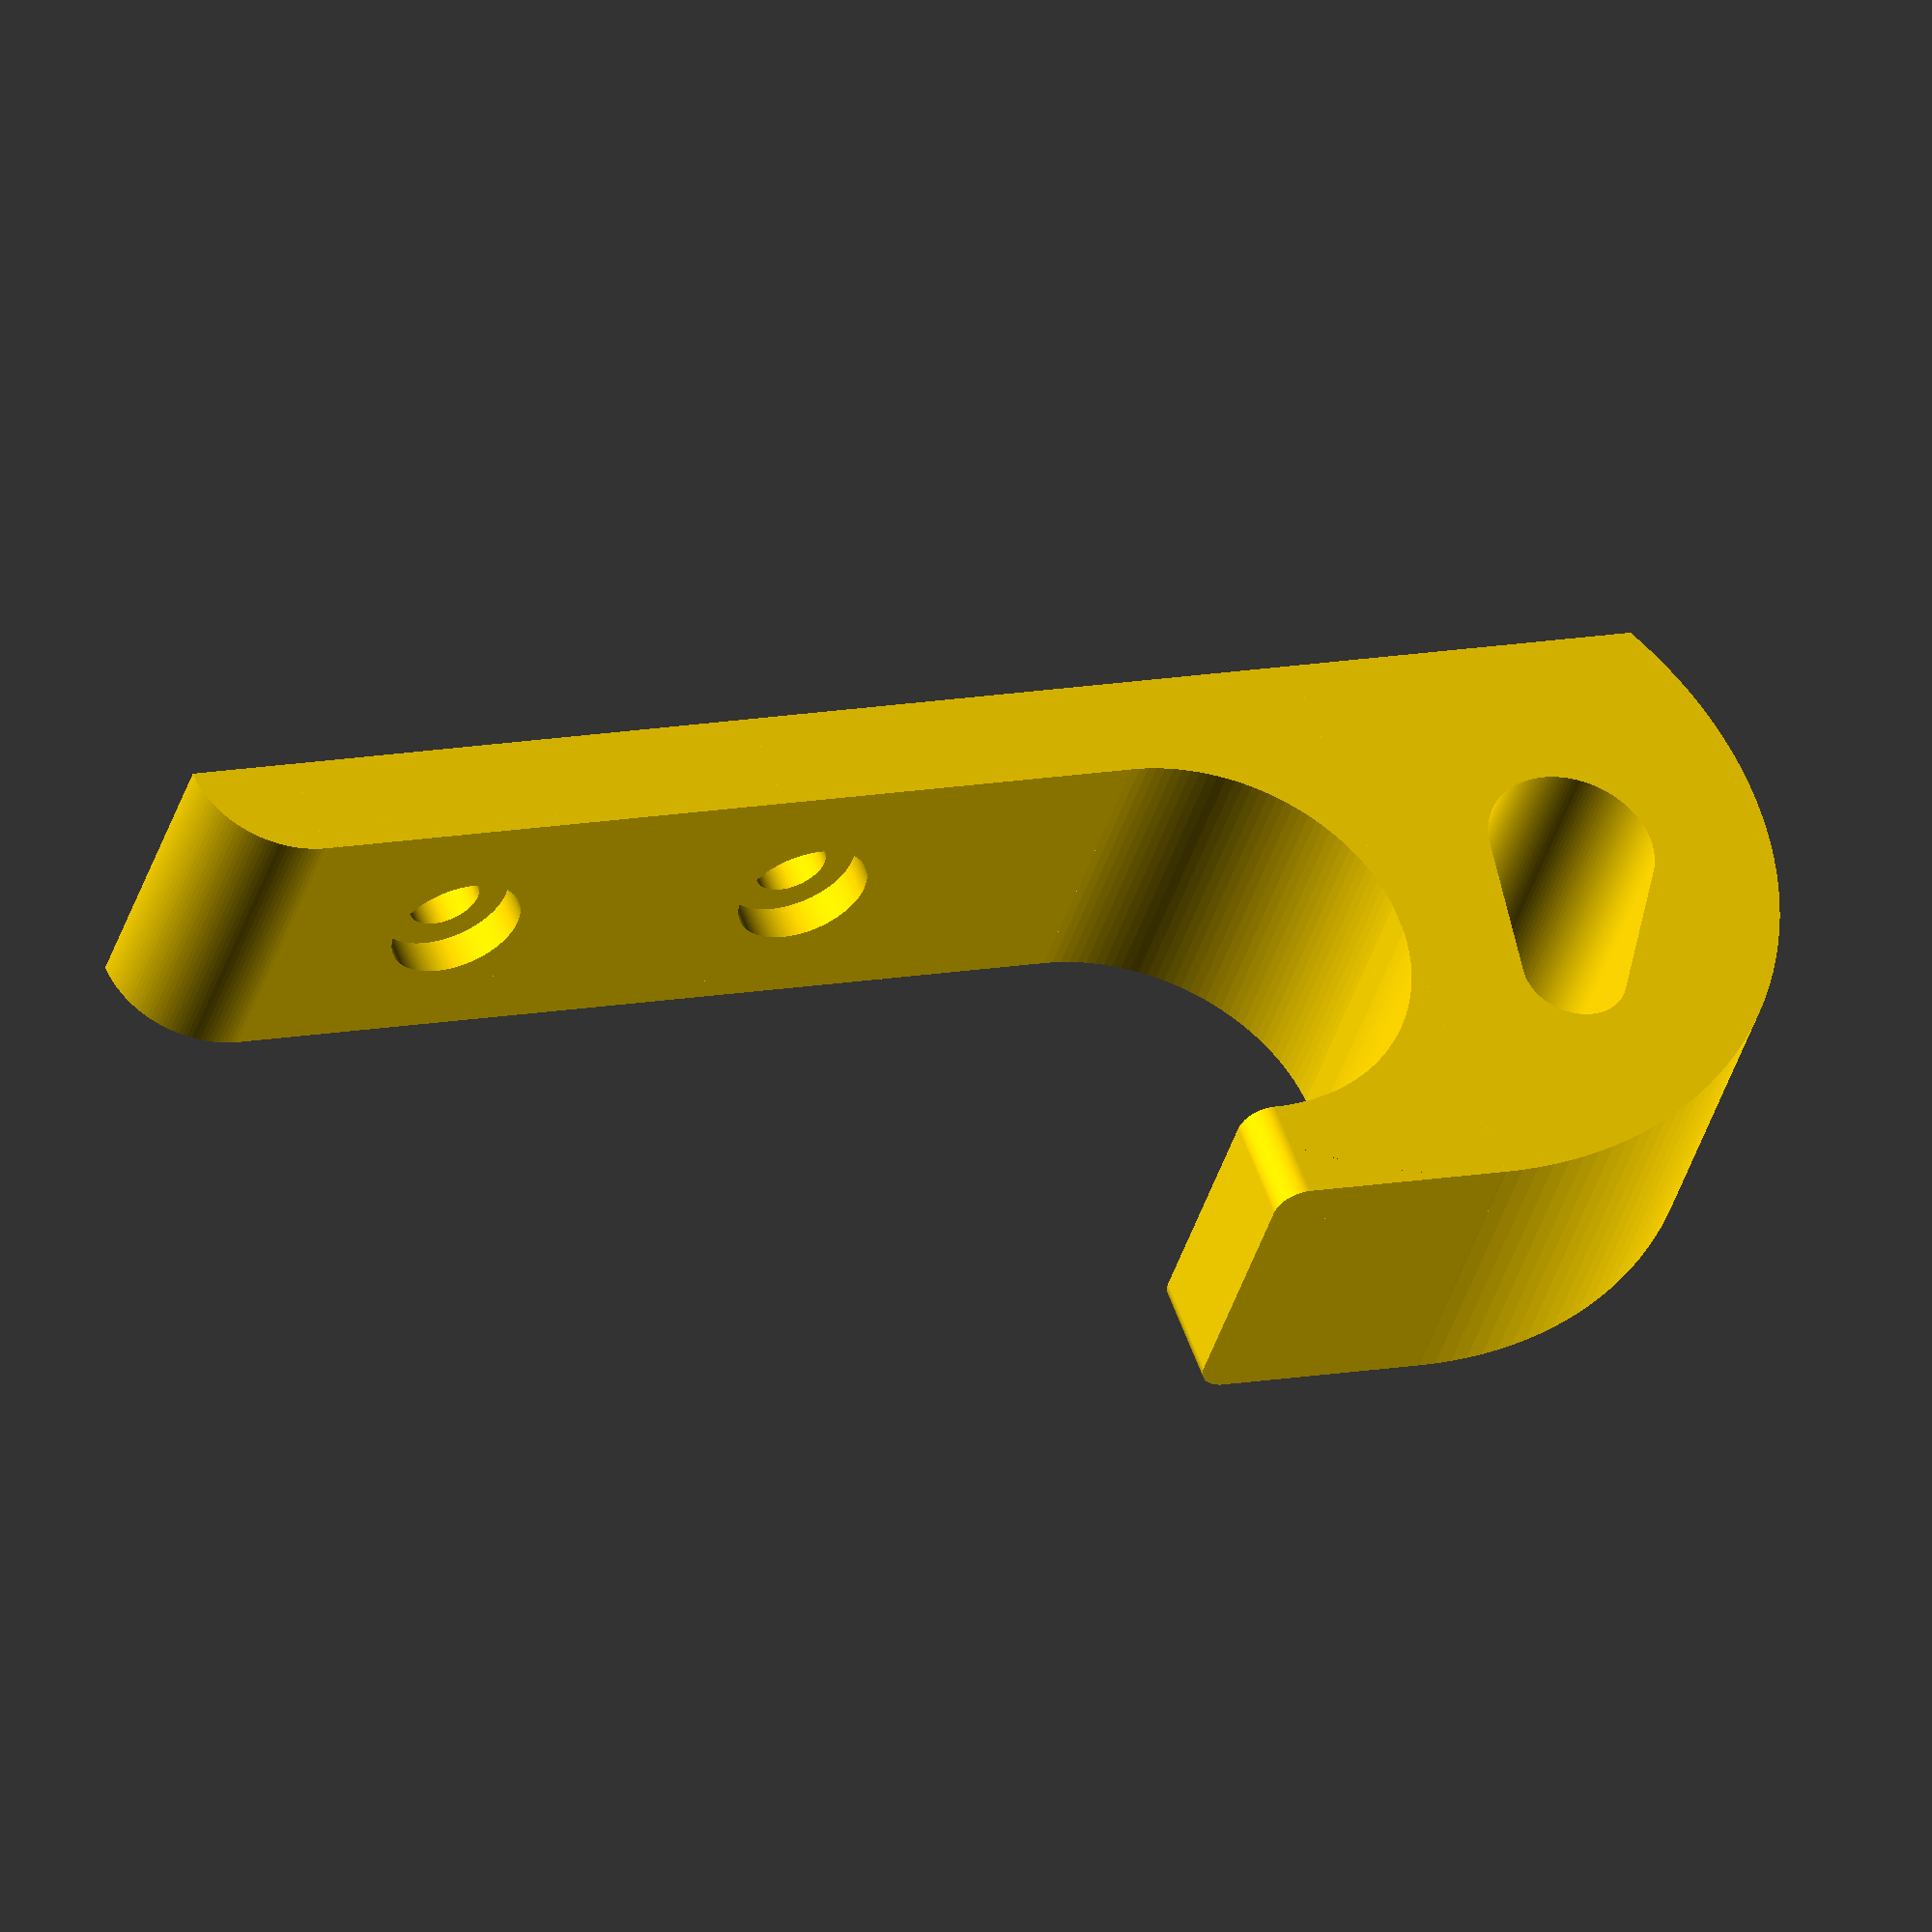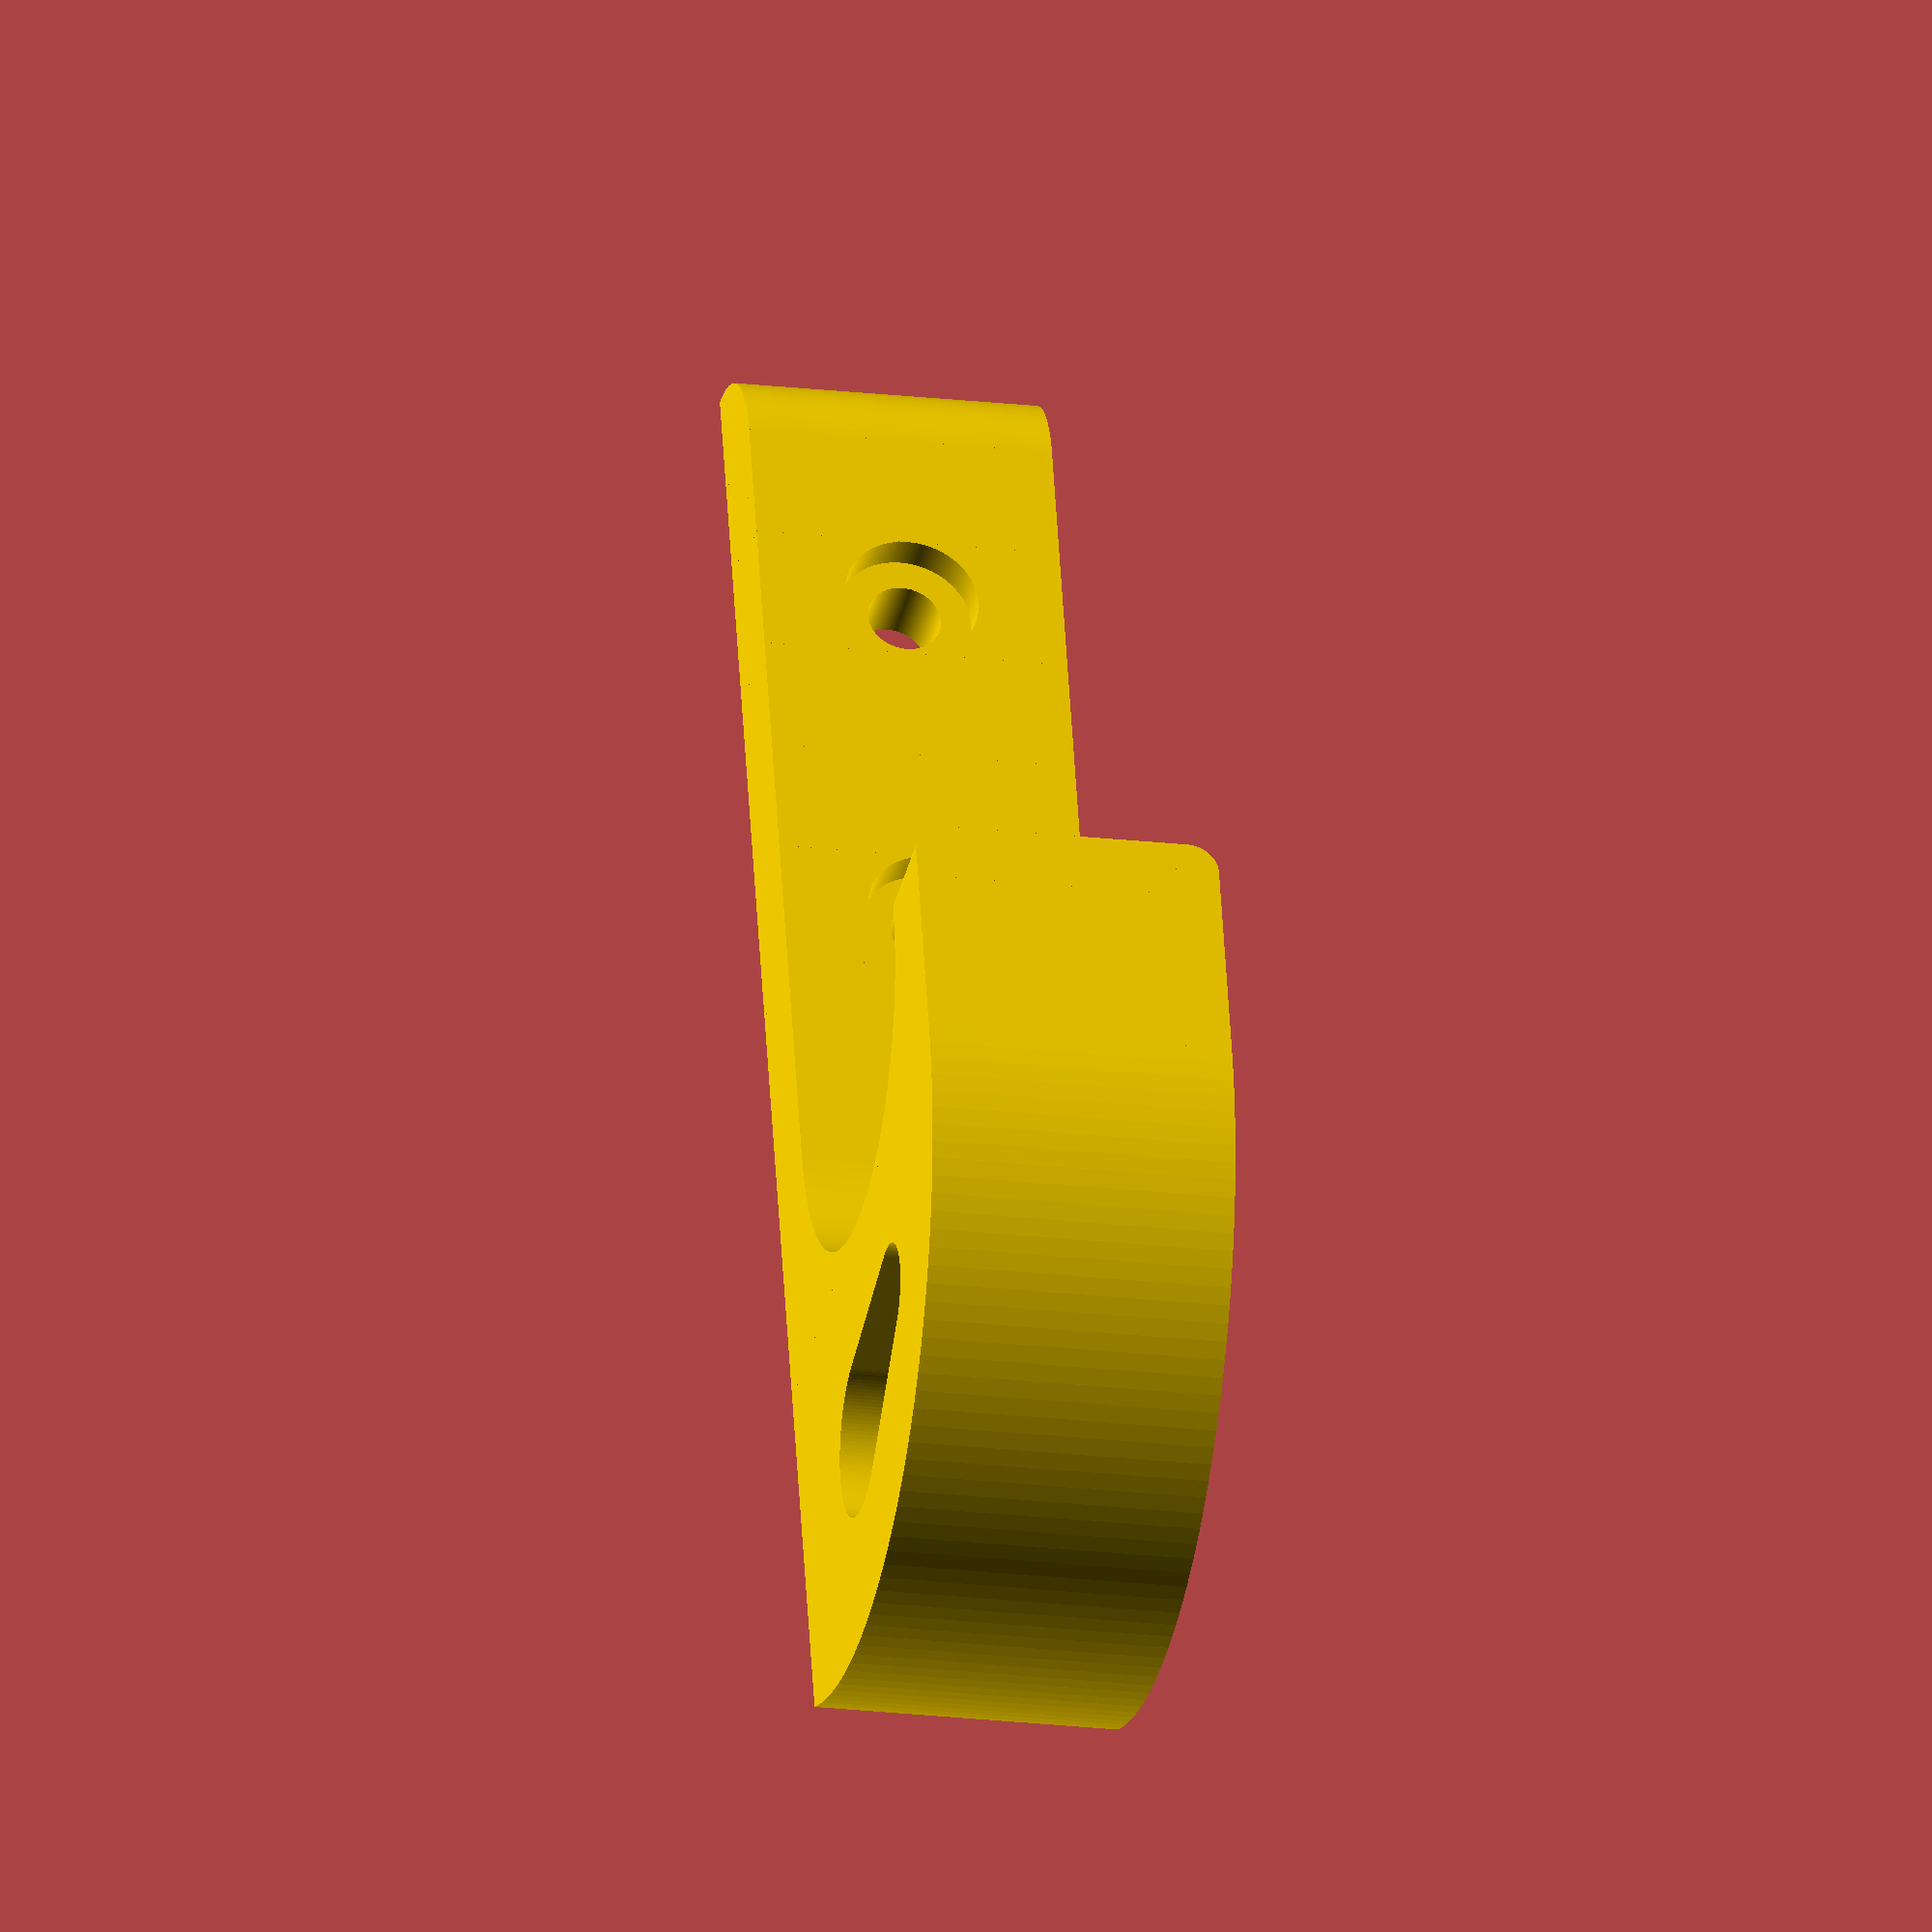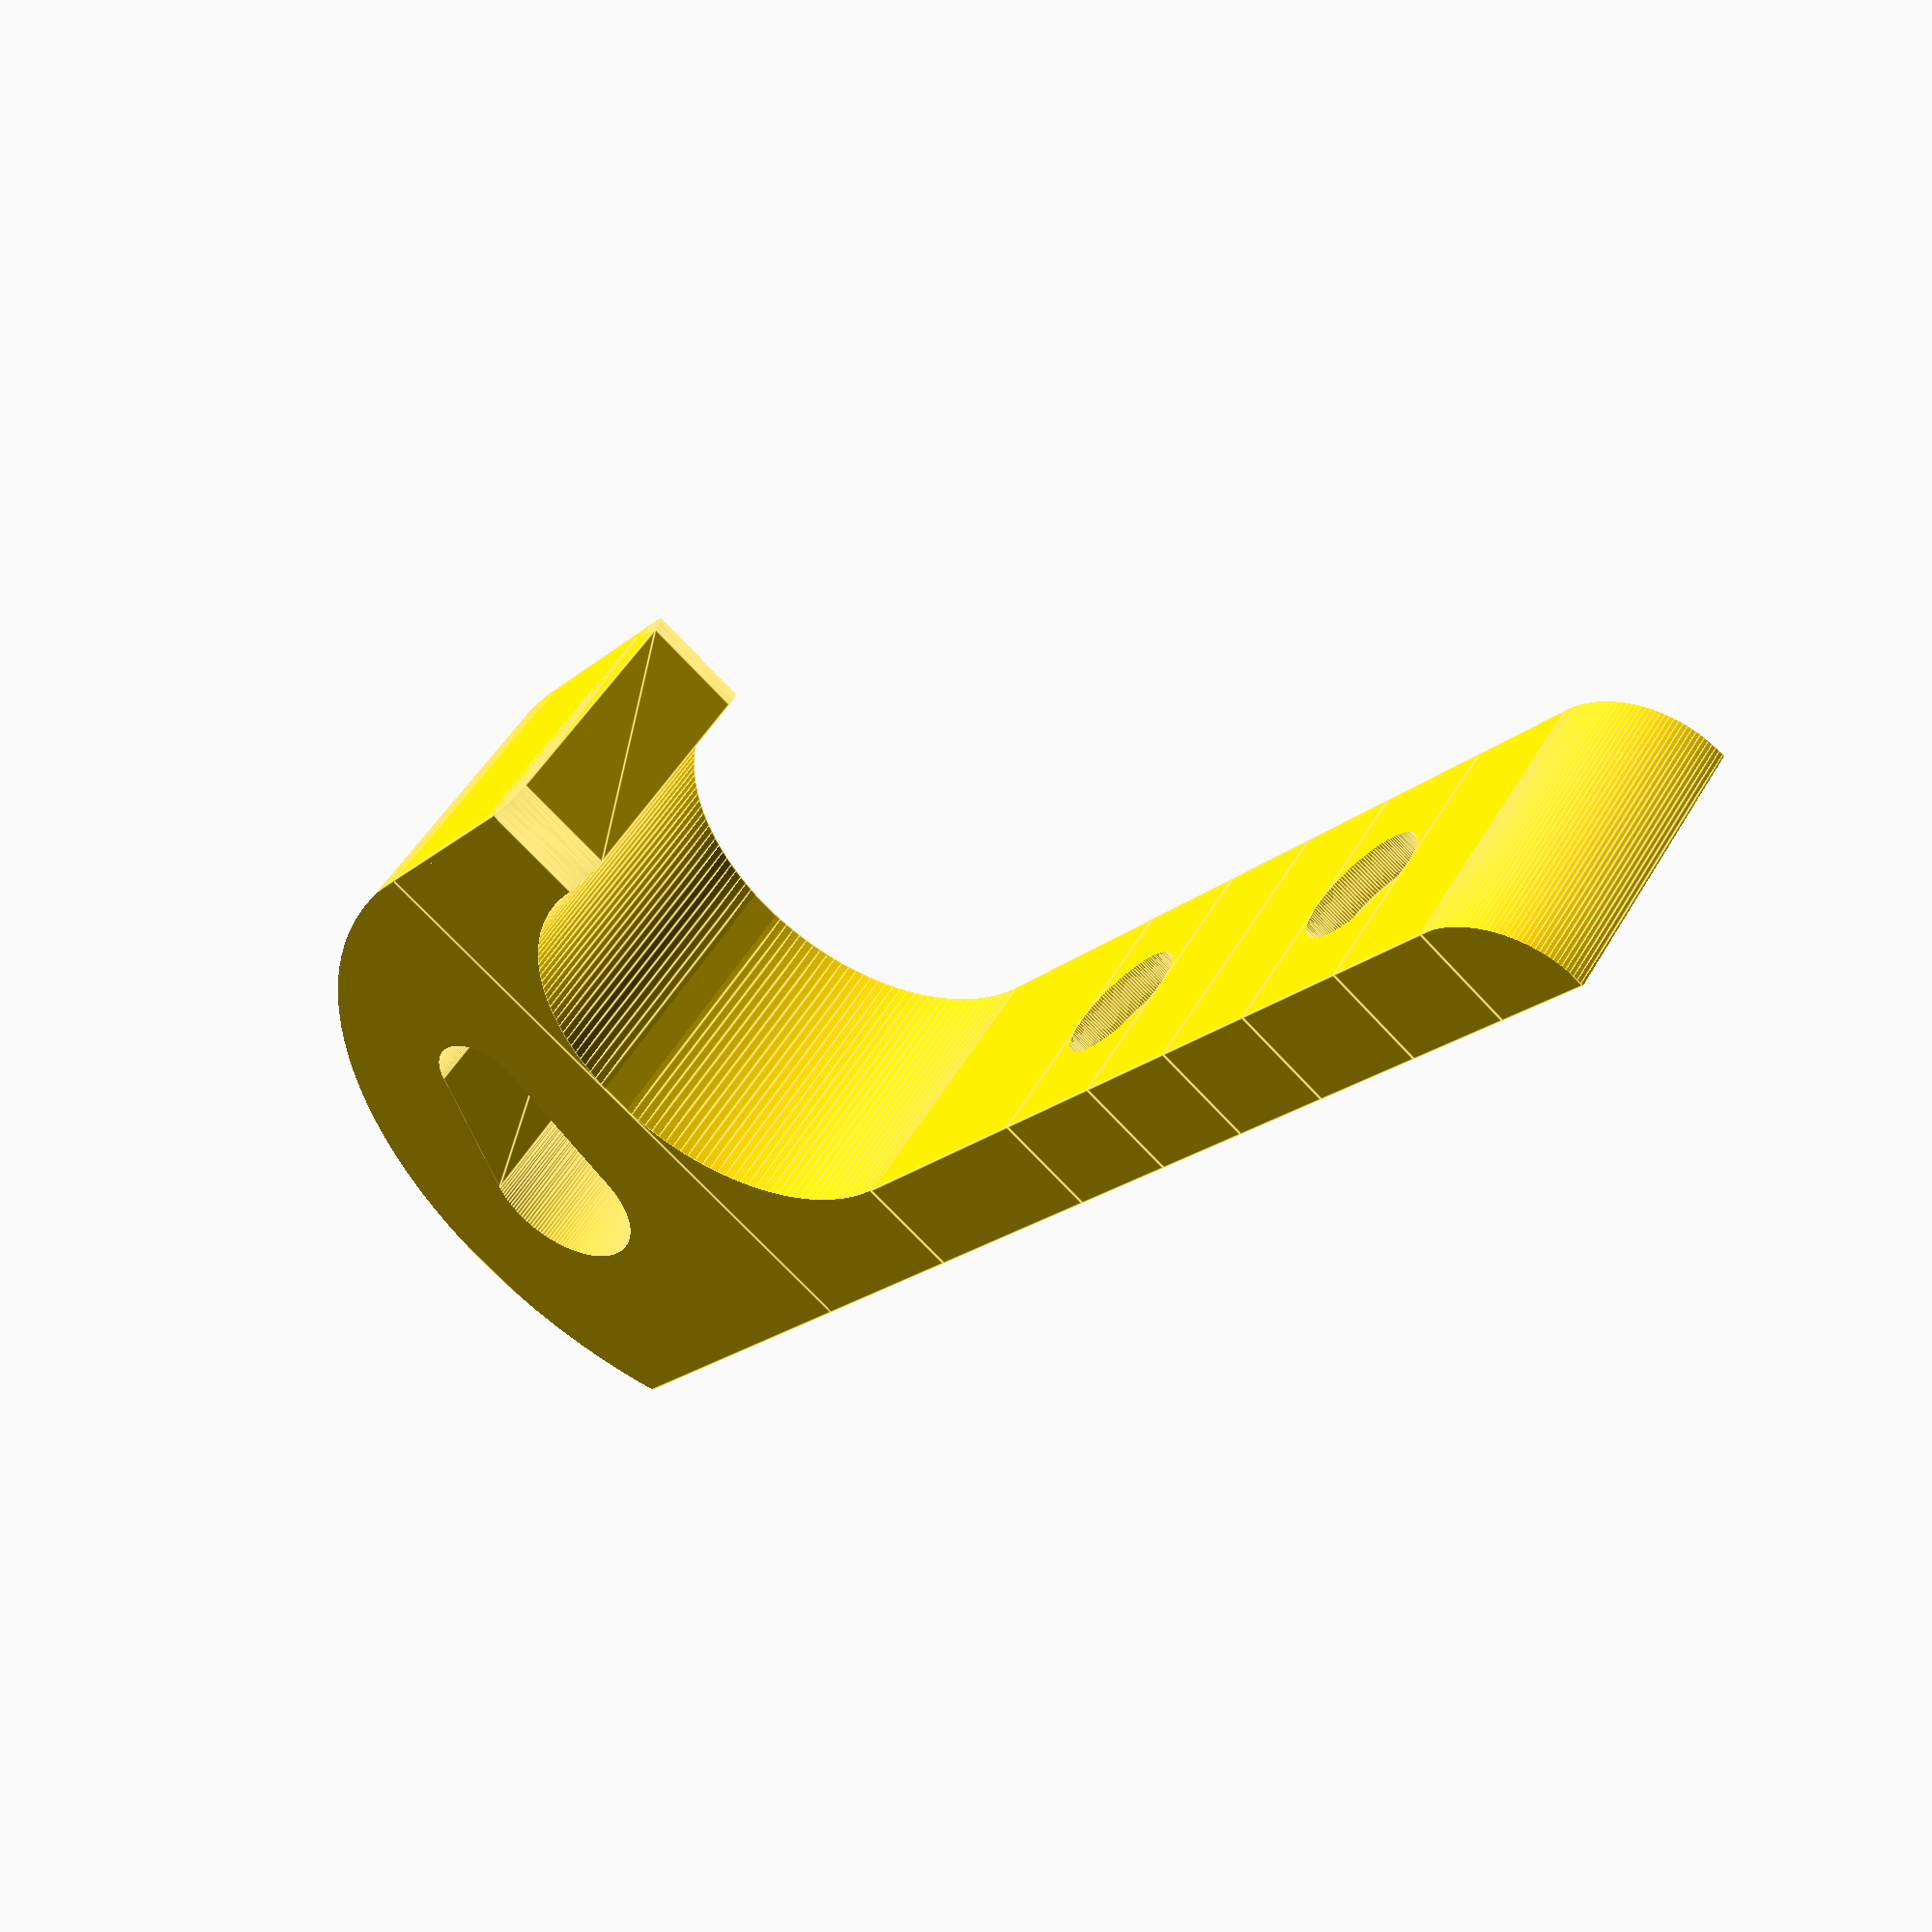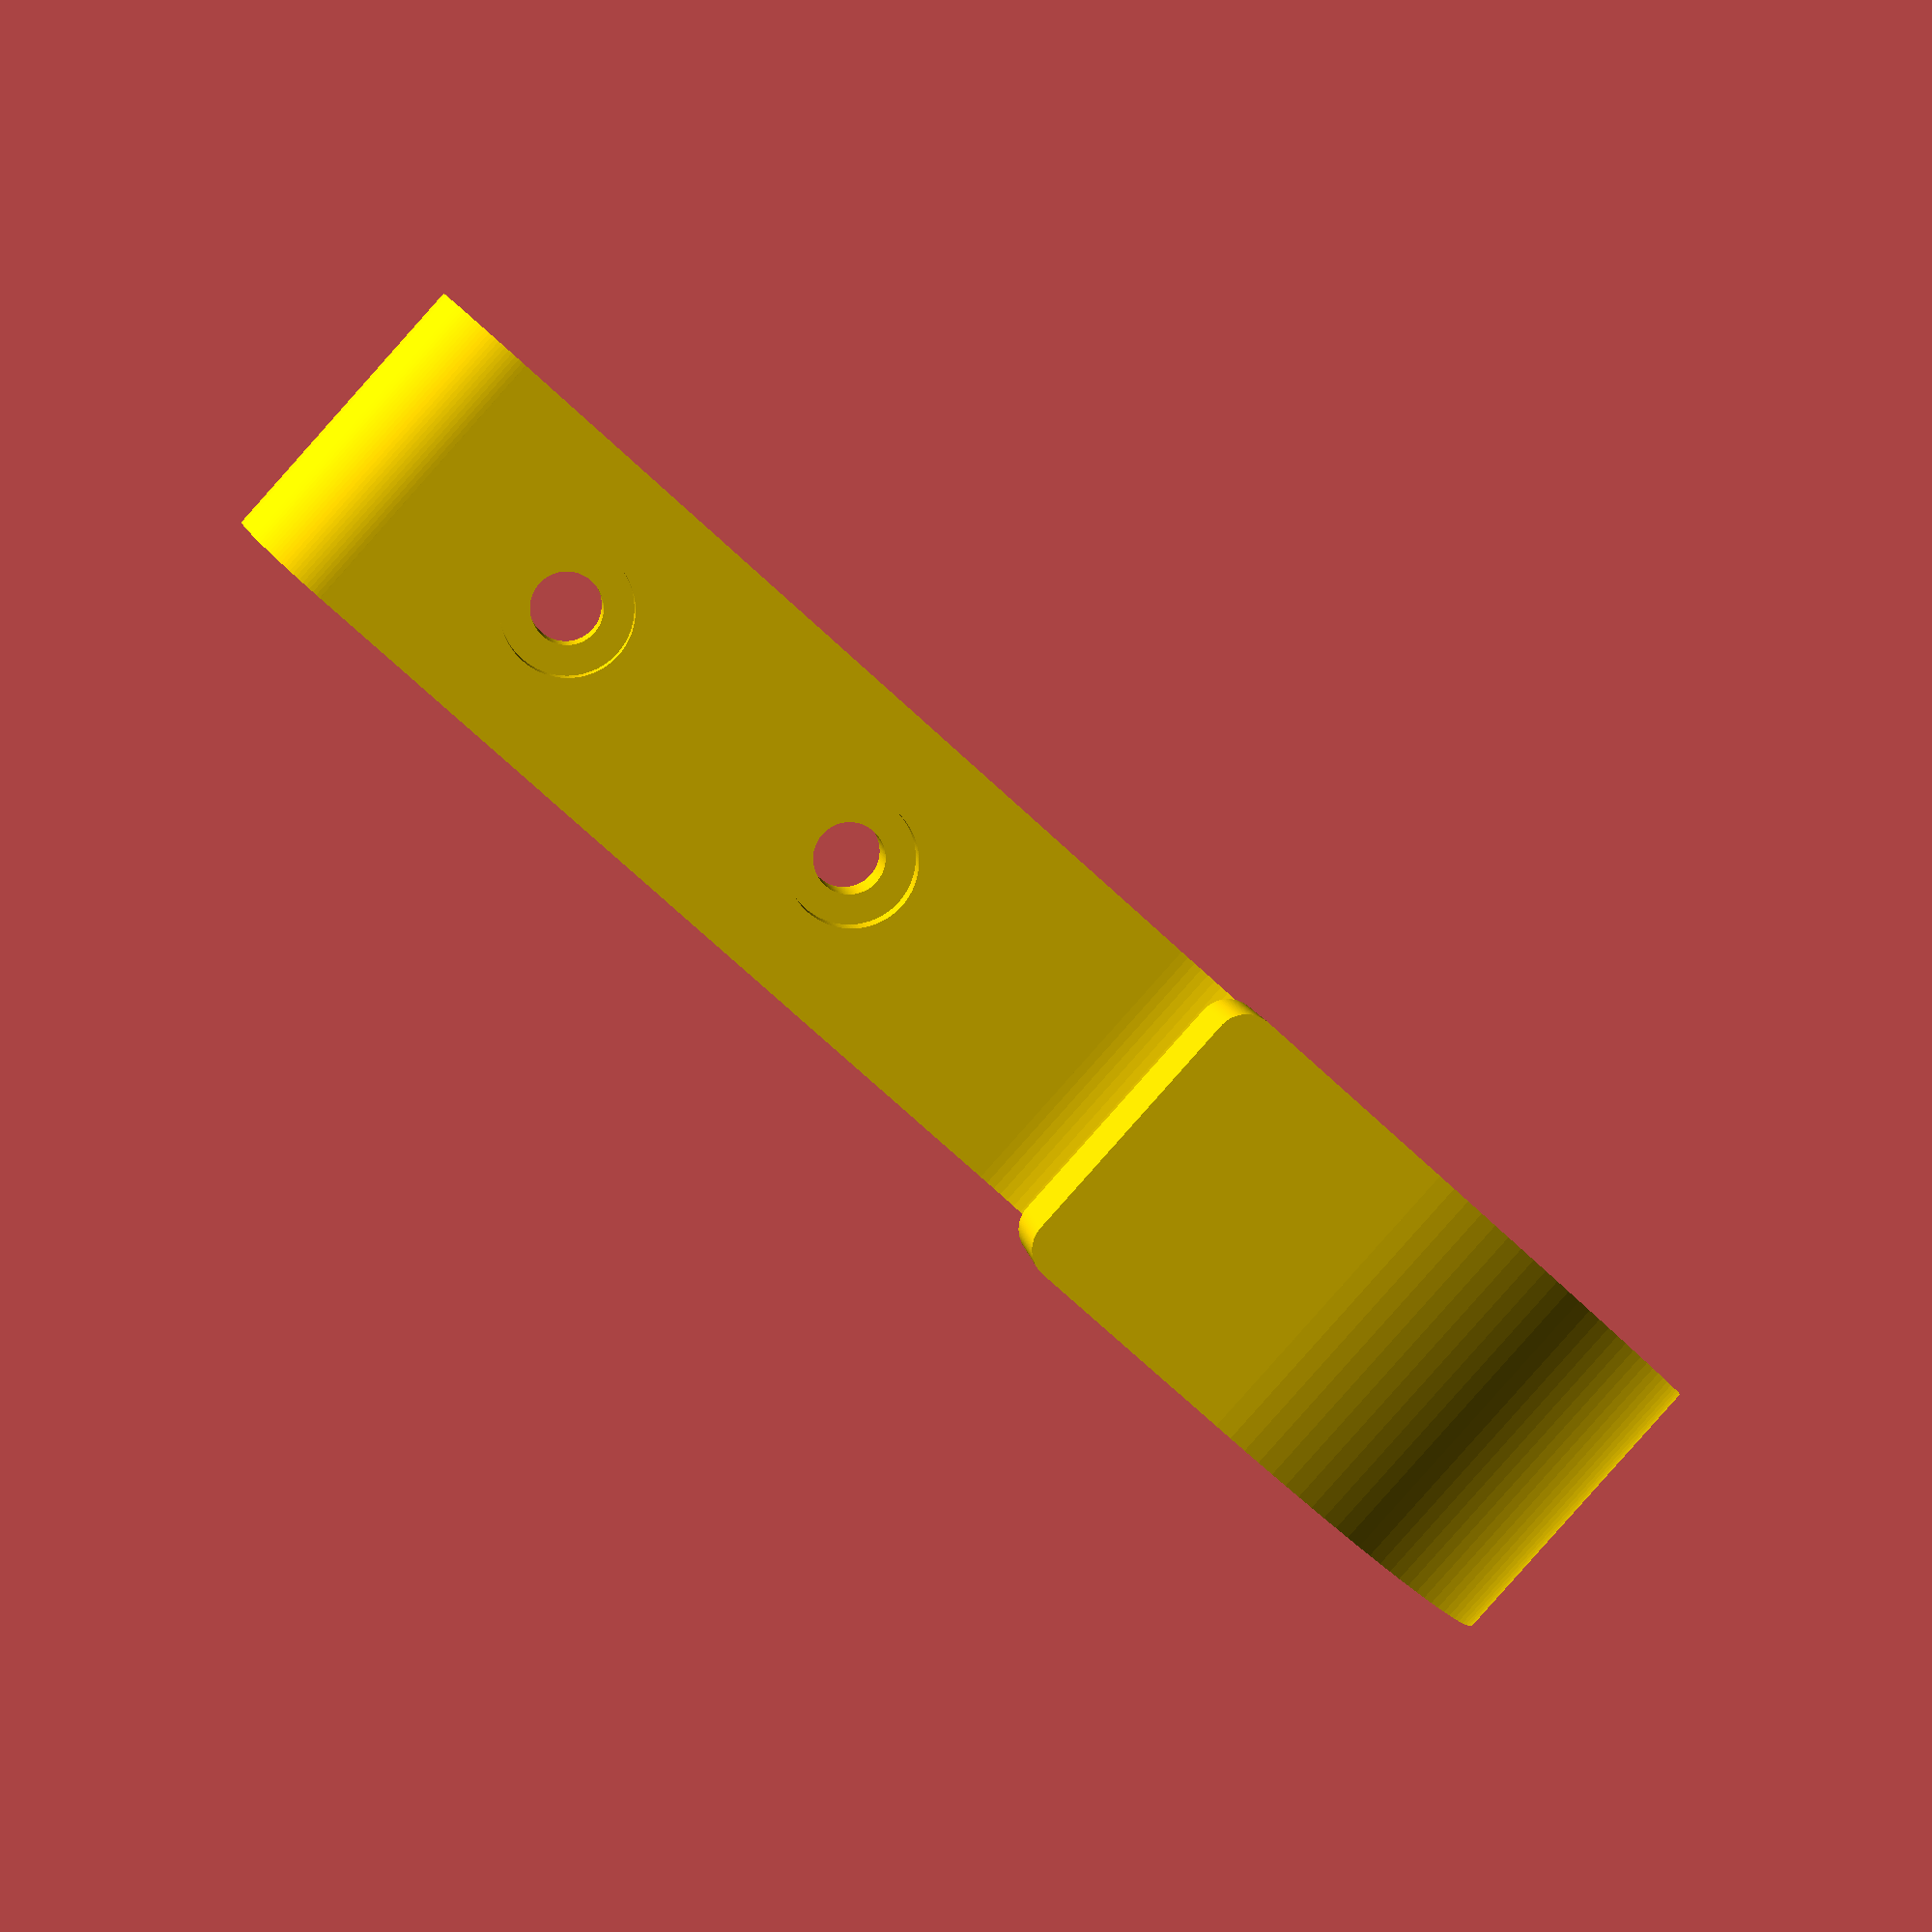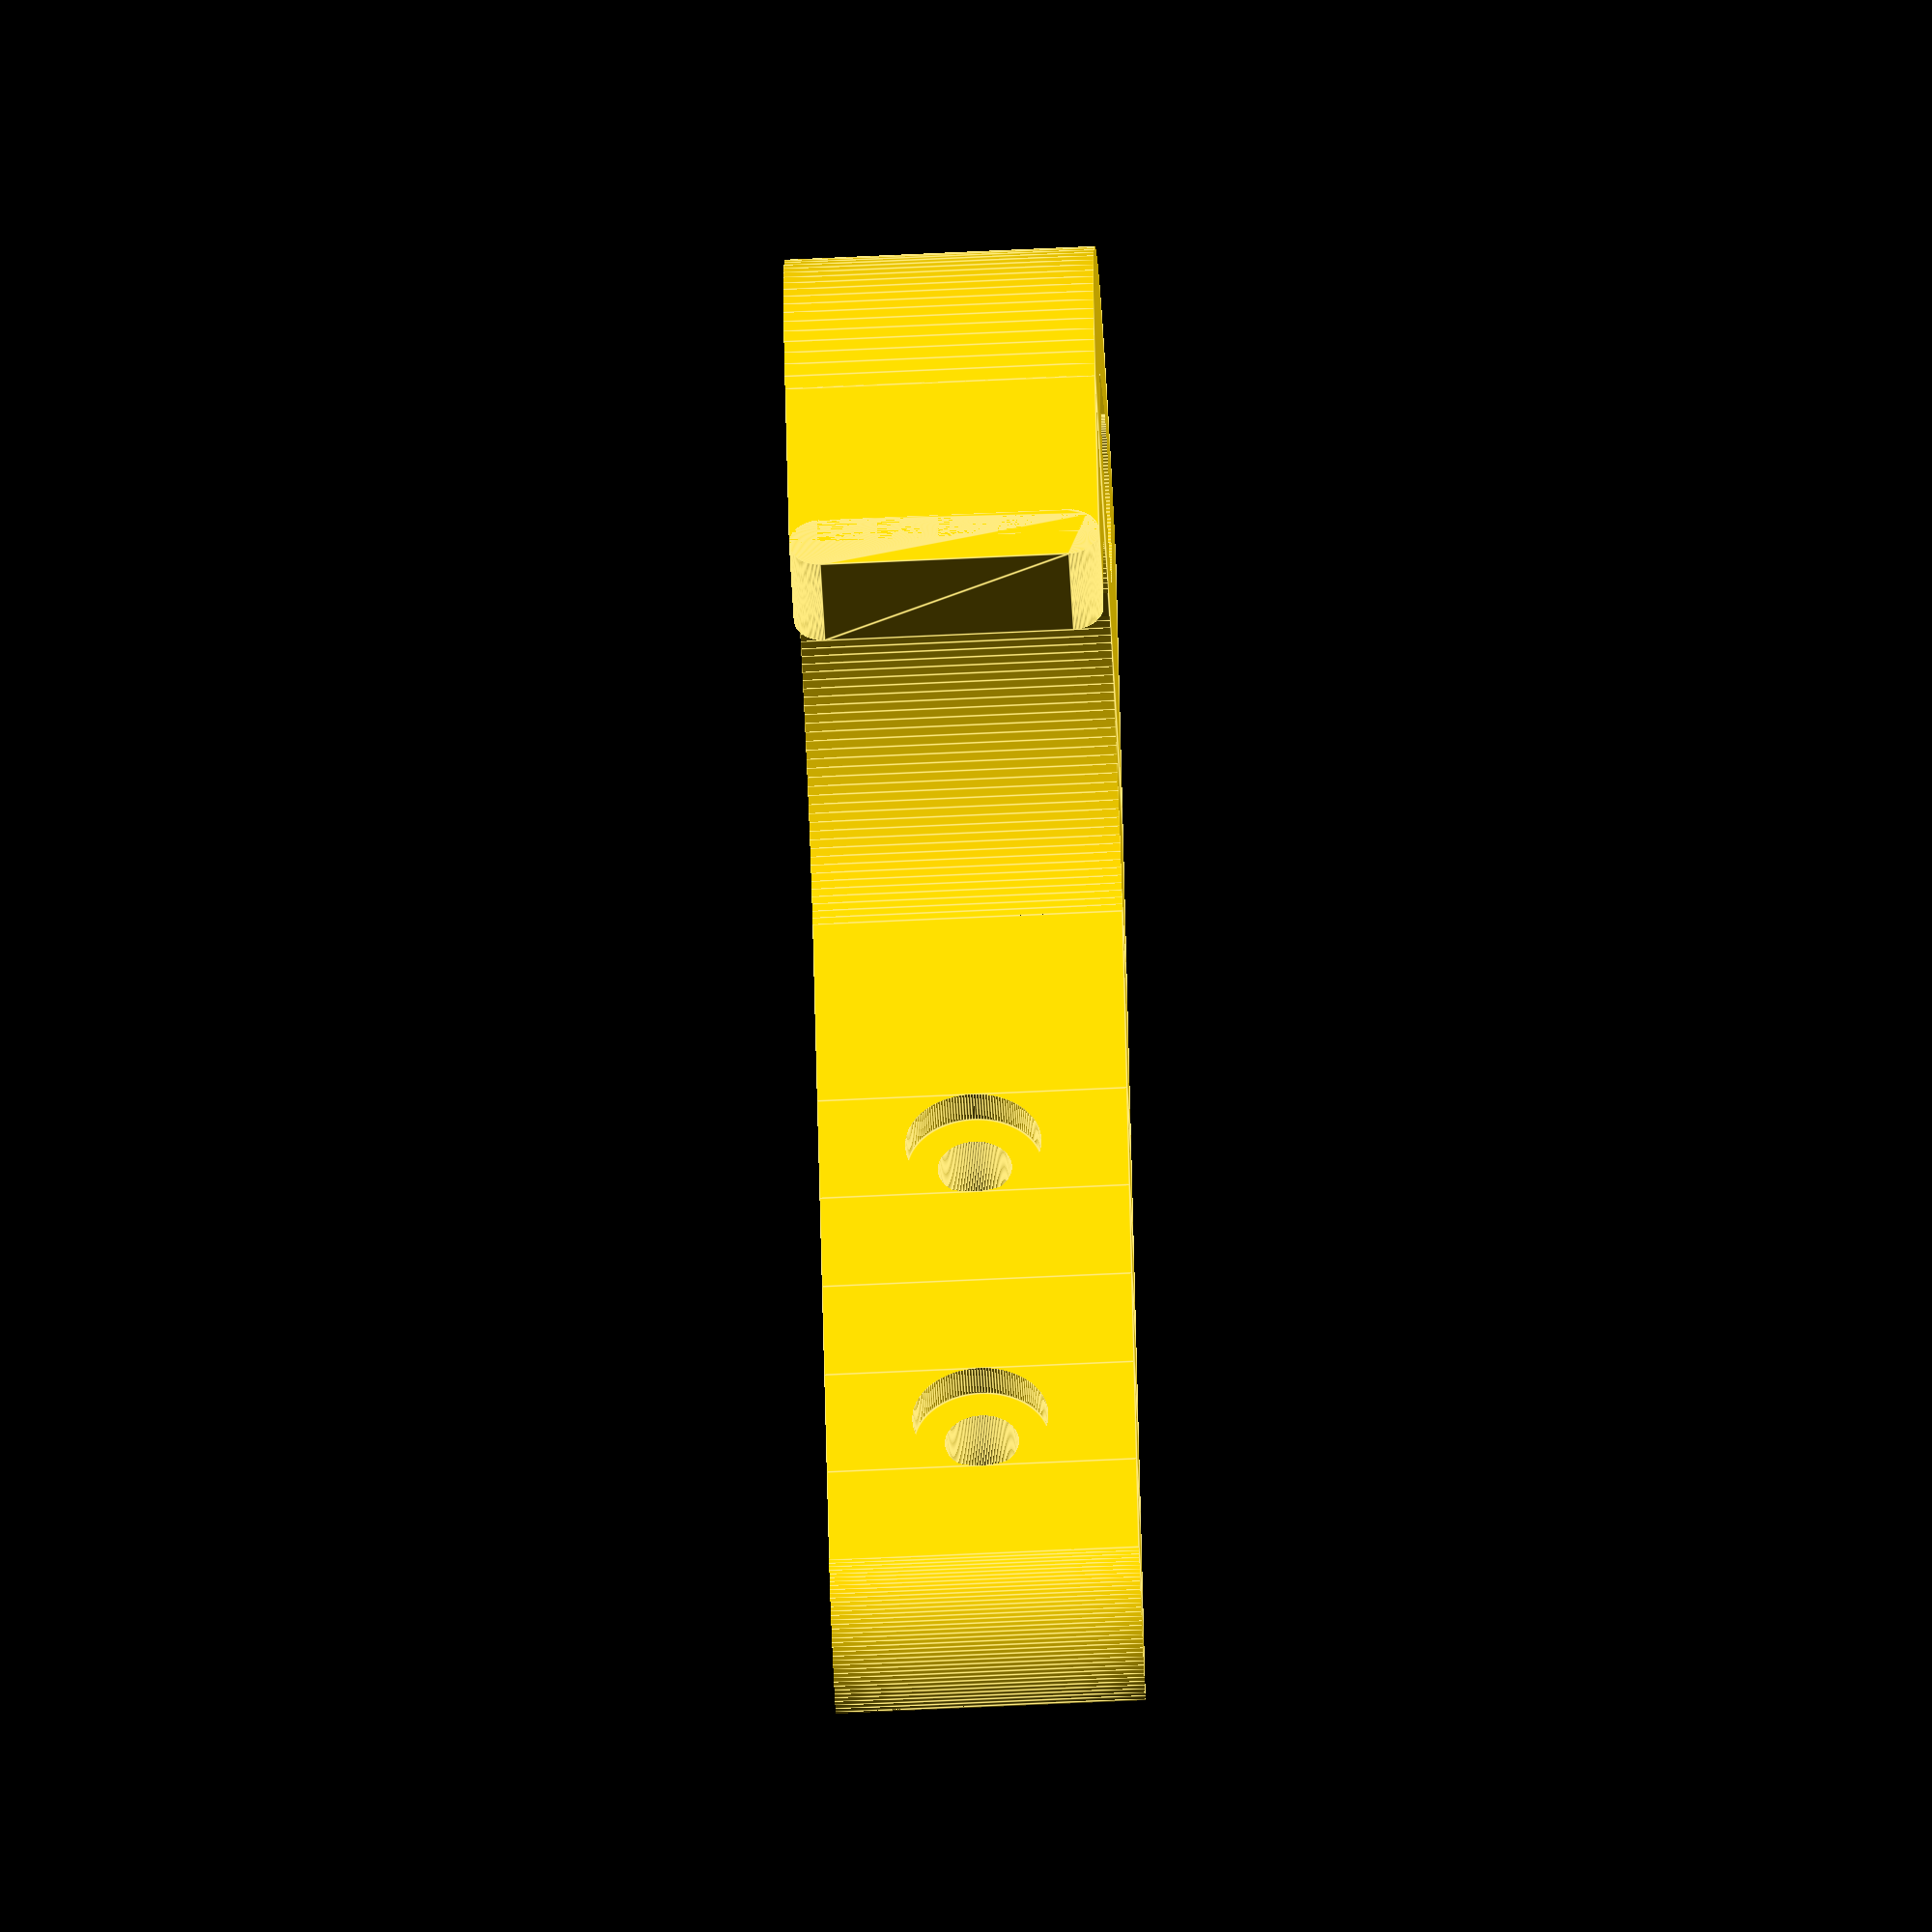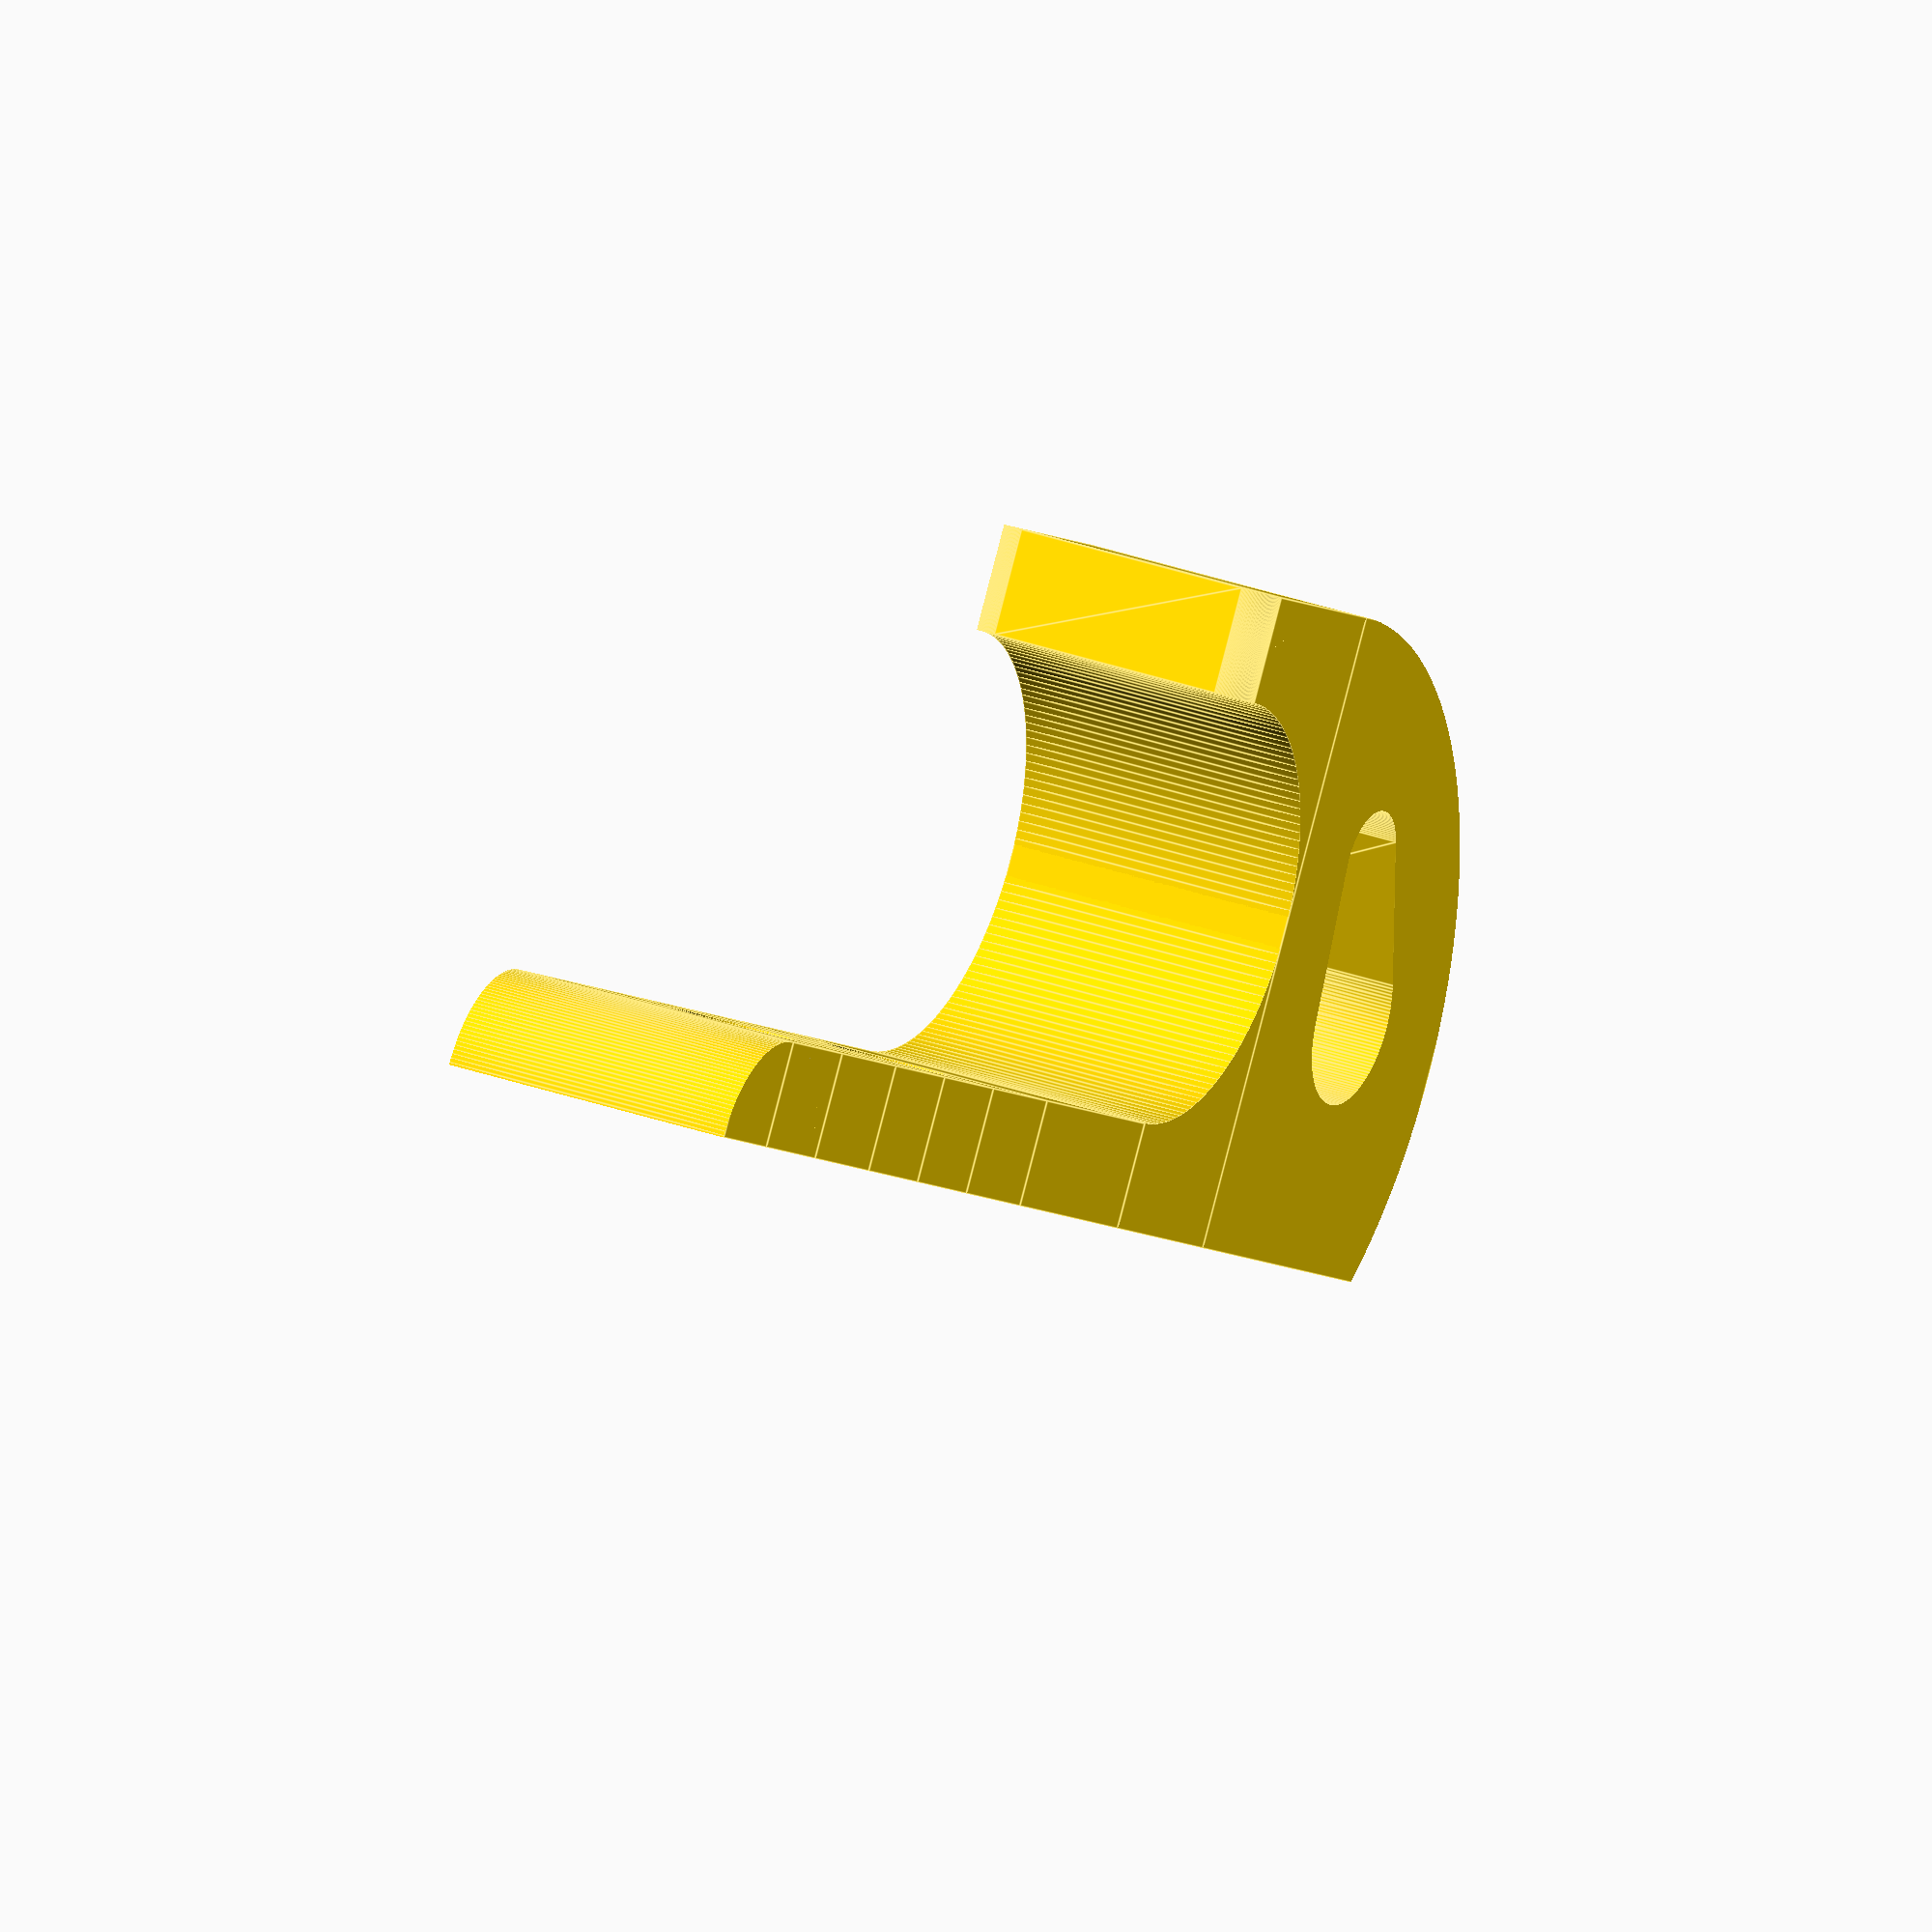
<openscad>
/*----------------------------------------------------------------------------*/
/*-------                         INFORMATIONS                        --------*/
/*----------------------------------------------------------------------------*/
/*----------------------------------------------------------------------------*/

// CUSTOMIZABLE U-HOOK (parametric and very strong hook)
// by Serge Payen, January 2016
// www.sergepayen.fr/en/parametric-u-hook
// "customizable_u_hook" is licenced under Creative Commons :
// Attribution-NonCommercial-ShareAlike 4.0 International (CC BY-NC-SA 4.0)
// http://creativecommons.org/licenses/by-nc-sa/4.0/

// HOW TO USE THIS FILE :

// -- Solution 1 :
// Open this file with OpenScad software (free and open-source)
// http://www.openscad.org/downloads.html
// Choose your parameters in the SETTINGS chapter (see below)
// Press F5 to compile and see the resulting hook
// Check your hook's global size in the console window (below viewing area)
// If OK, press F6 to render
// Go to : File => Export => Export as STL : choose filename and location
// Save the STL file of your customized hook
// Send this STL file to your 3D printer

// -- Solution 2 :
// This file had been optimized for Thingiverse Customizer
// You will need to have a Thingiverse Account, then :
// Go to object's page on Thingiverse
// Click on the button "Open in Customizer"
// Choose your settings in parameters tabs
// Save the STL file of your customized hook
// Send this STL file to your 3D printer



/*----------------------------------------------------------------------------*/
/*-------                           SETTINGS                          --------*/
/*----------------------------------------------------------------------------*/

/* [HOOK SHAPE] */

// Choose between classic hook with screw-holes (0) or "bracket" system (1)
bracket=0; // [0, 1]

// Choose between square (0) and round bracket (1)
bracket_round=0; // [0, 1]

// Choose to have a second hook (1) or not (0)
second_hook=0; // [0, 1]



/* [MAIN HOOK SIZE] */

// Intern diameter of hook's main U shape
hook_size=35; // [0.1:250]

// Hook's "thickness" = object's width = print's height
thickness=25; // [0.1:250]



/* [SECOND HOOK] */

// Lenght of second hook. Good values are around "Hook Size" x 0.75
second_hook_lenght=30; // [0.1:200]

// Angle of second hook. Best is between 45° and 65°.
second_hook_angle=55; // [0:90]



/* [SPACERS] */

// Space between main hook and bottom screw
spacer_1=20; // [0:200]

// Space between bottom screw and secondary hook
spacer_2=10; // [0:200]

// Space between second hook and top screw
spacer_3=10; // [0:200]

// Space between top screw and hook's rounded top
spacer_4=10; // [0:200]



/* [SCREW-HOLES] */

// Diameter of the screw you plan to use
screw_diam=5; // [0:0.5:20]

// Diameter of screw-head
screw_head=10; // [0:0.5:40]

// Screw-head height (deepness for screw-head hole)
screw_head_h=3; // [0:0.5:20]

// Tolerance, for screw easy-fitting
tolerance=0.5; // [0:0.1:10]



/* [BRACKET] */

// Bracket's main size
bracket_size=10; // [0:250]

// Bracket's back lenght
stop_lenght=15; // [0:250]

// Bracket Stiffness (only with square bracket)
bracket_stiffness=2.5; // [0:100]



/* [EXTRA SETTINGS] */

// Choose to have a screw-hole in square bracket (1), or not (0)
safety_screw=0; // [1, 0]

// Choose to have the hook's "triangle" extremity (1) or not (0)
extremity=0; // [1, 0]

// Choose to have screw-holes (1) or not (0)
screw_holes=1; // [1, 0]

// Choose to have the hook's rounded "top" (1) or not (0)
rounded_top=1; // [1, 0]



/*------------------------------------------------------------------------------

NOTE about GENERAL DIMENSIONS AND CUSTOM HEIGHTS SETTINGS :

To respect general shape's efficiency, global size is relative to "hook_size".
Change "hook_size" for a bigger or smaller hook, then choose more options.
Different values for "spacer_1,2,3,4" will change size on Y-axis.

When compiling, OpenScad will return the total dimensions in the console window.
Keep in mind the hook is printed "laying on his side" on print bed.
In the first few lines of console window (below viewing area), you can read :
ECHO : TOTAL_SIZE_ON_X_AXIS = x (total width : adjust "hook_size" and/or bracket)
ECHO : TOTAL_SIZE_ON_Y_AXIS = y (total lenght : adjust with "spacer_1/2/3/4")
ECHO : TOTAL_SIZE_ON_Z_AXIS = z (total height : adjust "thickness")
It will also return informations about all other strategic sizes.
Console will also display warning messages if some values are illogic.

------------------------------------------------------------------------------*/



/*----------------------------------------------------------------------------*/
/*-------                             CODE                            --------*/
/*----------------------------------------------------------------------------*/

/*____________________________________________________________________________*/
/* [HIDDEN] */
// shortcuts
stiffness=hook_size/4;
big_r=hook_size/5;
small_r=stiffness/2;
height_bottom=hook_size;
width_global=hook_size+stiffness*2;
half_width=width_global/2-stiffness/2;
screw_hole=screw_diam+tolerance*2;
screw_house=screw_head+tolerance*2;
bracket_move=bracket_size/2+width_global/2;
bracket_round_diam=bracket_size+stiffness*2;
min_height1=spacer_1+screw_house/2+stiffness;
min_height2=min_height1+spacer_2/2+screw_house/2;
min_height2_hg=spacer_1+stiffness+spacer_2/2;
min_height3=min_height2+spacer_3/2+spacer_2/2;
min_height3_hg=min_height2_hg+spacer_3/2+spacer_2/2;
min_height4=min_height3+spacer_4/2+spacer_3/2+screw_house;
min_height4_hg=min_height3_hg+spacer_3/2+spacer_4/2;
space_global=spacer_1+spacer_2+spacer_3+spacer_4;
$fn=150;

// remove specific colors for each module
color ("Gold")
translate ([hook_size/2,-hook_size/3,thickness/2])
rotate ([0,0,0])
uhook ();

echo (TOTAL_SIZE_ON_Z_AXIS=thickness);
echo (MAIN_HOOK_INTERN_DIAMETER=hook_size);

if (bracket)
{
    echo (BRACKET_SIZE=bracket_size);
    echo (BRACKET_STIFFNESS=bracket_stiffness);
    echo (STOP_LENGHT=stop_lenght);
}
else
{
    echo (SCREW_HOLES_DIAMETER=screw_diam);
    echo (SCREW_HEAD_DIAMETER=screw_head);
    echo (SCREW_HEAD_HEIGHT=screw_head_h);
}

if ((bracket)&&(safety_screw))
{
    echo (SAFETY_SCREW_DIAMETER=screw_diam);
    echo (SAFETY_SCREW_HEAD_DIAMETER=screw_head);
    echo (SAFETY_SCREW_HEAD_HEIGHT=screw_head_h);
}

if (second_hook)
{
    echo (SECOND_HOOK_LENGHT=second_hook_lenght);
    echo (SECOND_HOOK_ANGLE=second_hook_angle);
}






/*____________________________________________________________________________*/
// final union of all modules
module uhook ()
{
    union ()
    {

        // hook's base, this part don't depend on hook's type
        belly ();

        translate ([0,-height_bottom/2-stiffness,0])
        bottom ();

        translate ([half_width,stiffness,0])
        rotate ([0,90,0])
        tip ();



        // conditionnal part, depending on hook's type
        if (bracket)
        {
            translate ([-half_width,stiffness+spacer_1/2,0])
            addH1 ();
            translate ([-half_width,min_height2_hg,0])
            addH2 ();
        }
        else
        {
            translate ([-half_width,stiffness+spacer_1/2,0])
            addH1 ();
            translate ([-half_width,min_height1,0])
            screw ();
            translate ([-half_width,min_height2,0])
            addH2 ();
        }

        if ((bracket)&&(second_hook))
        {
            translate ([-width_global/2,min_height2_hg+spacer_2/2,-thickness/2])
            arm ();
            translate ([-half_width,min_height3_hg+hook_size,0])
            addH3 ();
            translate ([-half_width,min_height4_hg+hook_size,0])
            addH4 ();
            if (bracket_round)
            {
            translate ([-width_global/2-bracket_round_diam/2+stiffness,min_height4_hg+hook_size+spacer_4/2,0])
            sHook ();
            //width calculation
            width_total=width_global-stiffness+bracket_round_diam;
            echo (TOTAL_SIZE_ON_X_AXIS=width_total);
            //height calculation
            height_global=hook_size*2+stiffness*2+space_global+bracket_round_diam/2;
            echo (TOTAL_SIZE_ON_Y_AXIS=height_global);
            }
            else
            {
                translate ([-half_width,min_height4_hg+hook_size+spacer_4/2+stiffness/2,0])
                head ();
                translate ([-bracket_move,min_height4_hg+hook_size+spacer_4/2+stiffness-bracket_stiffness/2,0])
                hang ();
                //width calculation
                width_total=width_global+bracket_size+bracket_stiffness;
                echo (TOTAL_SIZE_ON_X_AXIS=width_total);
                //height calculation
                height_global=hook_size*2+stiffness*3+space_global;
                echo (TOTAL_SIZE_ON_Y_AXIS=height_global);
            }

        }

        else if (second_hook)
        {
            translate ([-width_global/2,min_height2+spacer_2/2,-thickness/2])
            arm ();
            translate ([-half_width,min_height3+hook_size,0])
            addH3 ();
            translate ([-half_width,min_height3+hook_size+spacer_3/2+screw_house/2,0])
            screw ();
            translate ([-half_width,min_height4+hook_size,0])
            addH4 ();
            translate ([-half_width,min_height4+hook_size+spacer_4/2+stiffness/2,0])
            head ();
            //height calculation
            height_global=hook_size*2+stiffness*3+screw_house*2+space_global;
            echo (TOTAL_SIZE_ON_Y_AXIS=height_global);
        }
        else if (bracket)
        {
            translate ([-half_width,min_height3_hg,0])
            addH3 ();
            translate ([-half_width,min_height4_hg,0])
            addH4 ();
            if (bracket_round)
            {
                translate ([-width_global/2-bracket_round_diam/2+stiffness,min_height4_hg+spacer_4/2,0])
                sHook ();
                //width calculation
                width_total=width_global-stiffness+bracket_round_diam;
                echo (TOTAL_SIZE_ON_X_AXIS=width_total);
                //height calculation
                height_global=hook_size+stiffness*2+space_global+bracket_round_diam/2;
                echo (TOTAL_SIZE_ON_Y_AXIS=height_global);
            }
            else
            {
                translate ([-half_width,min_height4_hg+spacer_4/2+stiffness/2,0])
                head ();
                translate ([-bracket_move,min_height4_hg+spacer_4/2+stiffness-bracket_stiffness/2,0])
                hang ();
                //width calculation
                width_total=width_global+bracket_size+bracket_stiffness;
                echo (TOTAL_SIZE_ON_X_AXIS=width_total);
                //height calculation
                height_global=hook_size+stiffness*3+space_global;
                echo (TOTAL_SIZE_ON_Y_AXIS=height_global);
            }

        }
        else
        {
            translate ([-half_width,min_height3,0])
            addH3 ();
            translate ([-half_width,min_height3+spacer_3/2+screw_house/2,0])
            screw ();
            translate ([-half_width,min_height4,0])
            addH4 ();
            translate ([-half_width,min_height4+spacer_4/2+stiffness/2,0])
            head ();
            //height calculation
            height_global=hook_size+stiffness*3+screw_house*2+space_global;
            echo (TOTAL_SIZE_ON_Y_AXIS=height_global);
        }

    }

}



/*____________________________________________________________________________*/
// hook's bottom shape, with a hole inside
module bottom ()
{
    color ("Gold")
    difference ()
    {
        // bottom
        intersection ()
        {
            cube ([width_global,height_bottom+0.1,thickness], center=true);

            translate ([-stiffness,height_bottom/2,0])
            cylinder(r=hook_size/2+stiffness*2, h=thickness+0.1, center=true);

        }

        // hole
        hull ()
        {
            translate ([-big_r/2-stiffness/4,0,0])
            cylinder (r=big_r, h=thickness+0.2, center=true);

            translate ([big_r,stiffness/2,0])
            cylinder (r=small_r, h=thickness+0.2, center=true);

        }

    }

}


/*____________________________________________________________________________*/
// main hook's U-shape
module belly ()
{
    color ("Crimson")
    difference ()
    {
        // base cube
        cube ([width_global,hook_size/2,thickness], center=true);

        // half-cylindric hole
        translate ([0,hook_size/4,0])
        cylinder (r=hook_size/2, h=thickness+0.1, center=true);

    }
}


/*____________________________________________________________________________*/
// screw-hole module
module screw ()
{
    if (thickness>screw_house*8)
    {
        color ("Silver")
        difference ()
        {
            //base cube
            cube ([stiffness,screw_house,thickness], center=true);

            if (screw_holes)
            {
                // screw1 hole
                translate ([0,0,thickness/4])
                rotate ([0,90,0])
                cylinder (d=screw_hole, h=stiffness+0.1, center=true);

                // screw1-head hole 1
                translate ([stiffness/2-screw_head_h/2+0.1,0,thickness/4])
                rotate ([0,90,0])
                cylinder (d=screw_house, h=screw_head_h, center=true);

                // screw2 hole
                translate ([0,0,-thickness/4])
                rotate ([0,90,0])
                cylinder (d=screw_hole, h=stiffness+0.1, center=true);

                // screw2-head hole 1
                translate ([stiffness/2-screw_head_h/2+0.1,0,-thickness/4])
                rotate ([0,90,0])
                cylinder (d=screw_house, h=screw_head_h, center=true);
            }
        }

    }
    else
    {
        color ("Silver")
        difference ()
        {
            //base cube
            cube ([stiffness,screw_house,thickness], center=true);

            if (screw_holes)
            {
                // screw hole
                rotate ([0,90,0])
                cylinder (d=screw_hole, h=stiffness+0.1, center=true);

                // screw-head hole
                translate ([stiffness/2-screw_head_h/2+0.1,0,0])
                rotate ([0,90,0])
                cylinder (d=screw_house, h=screw_head_h, center=true);
            }

        }
    }

}


/*____________________________________________________________________________*/
// hook's triangle extremity
module tip ()
{
    if (extremity)
    color ("Gold")
    difference ()
    {
        hull ()
        {
            translate ([thickness/2-thickness/10,0,0])
            cylinder (d=thickness/5, h=stiffness, center=true);
            translate ([-thickness/2+thickness/10,0,0])
            cylinder (d=thickness/5, h=stiffness, center=true);

            translate ([thickness/7,thickness/5,0])
            cylinder (d=thickness/5, h=stiffness, center=true);
            translate ([-thickness/7,thickness/5,0])
            cylinder (d=thickness/5, h=stiffness, center=true);
        }

        translate ([0,-thickness/4,0])
        cube ([thickness+0.1, thickness/2, thickness], center=true);

    }
    else
    {
        hull ()
        {
            translate ([thickness/2-thickness/10,0,0])
            cylinder (d=thickness/5, h=stiffness, center=true);
            translate ([-thickness/2+thickness/10,0,0])
            cylinder (d=thickness/5, h=stiffness, center=true);
        }
    }

}


/*____________________________________________________________________________*/
// secondary hook
module arm ()
{
    color ("Orange")
    union ()
    {
        cube ([stiffness, hook_size, thickness]);

        translate ([0,stiffness,0])
        union ()
        {
            rotate ([0,0,-second_hook_angle])
            union ()
            {
                hull ()
                {
                    cube ([stiffness, second_hook_lenght, thickness]);
                    rotate ([0,0,second_hook_angle])
                    translate ([0,-stiffness,0])
                    cube ([stiffness, stiffness, thickness]);
                }

                rotate ([0,90,0])
                translate ([-thickness/2,second_hook_lenght,stiffness/2])
                tip ();
            }
        }
    }

}


/*____________________________________________________________________________*/
// hook's rounded top
module head ()
{
    color ("Gold")
    intersection ()
    {
        cube ([stiffness,stiffness,thickness], center=true);
        if (rounded_top)
        translate ([-stiffness/2,-stiffness/2,0])
        cylinder (r=stiffness, h=thickness+0.2, center=true);
    }

}


/*____________________________________________________________________________*/
// Square bracket, rectangular part to clip on a door's top
module hang ()
{
    union ()
    {
        //bracket part 1, on one side of safety screw
        color ("Crimson")
        translate ([bracket_size/4+screw_house/4,0,0])
        cube ([bracket_size/2-screw_house/2,bracket_stiffness,thickness], center=true);

        //safety screw
        if (safety_screw)
        {
            color ("Silver")
            difference ()
            {
                cube ([screw_house,bracket_stiffness,thickness],center=true);
                rotate ([90,0,0])
                cylinder (d=screw_hole, h=bracket_stiffness+0.1, center=true);
                translate ([0,bracket_stiffness/2-screw_head_h/2,0])
                rotate ([90,0,0])
                cylinder (d=screw_house, h=screw_head_h+0.1, center=true);
            }

            //bracket part 2, on the other side of safety screw
            color ("Crimson")
            translate ([-bracket_size/4-screw_house/4,0,0])
            cube ([bracket_size/2-screw_house/2,bracket_stiffness,thickness], center=true);

            //stop
            color ("Orange")
            translate ([-bracket_size/2-bracket_stiffness/2,0,0])

            union ()
            {
                // rounding part between bracket top part and stop
                intersection ()
                {
                    cube ([bracket_stiffness,bracket_stiffness,thickness],center=true);
                    translate ([bracket_stiffness/2,-bracket_stiffness/2,0])
                    cylinder (r=bracket_stiffness, h=thickness, center=true);
                }

                difference ()
                {
                    // stop main cube
                    color ("DeepSkyBlue")
                    translate ([0,-stop_lenght/2-bracket_stiffness/2,0])
                    cube ([bracket_stiffness,stop_lenght,thickness], center=true);

                    // rounding stop's bottom extremity
                    if (stop_lenght>=bracket_stiffness)
                    translate ([0,-stop_lenght,0])
                    difference ()
                    {
                        cube ([bracket_stiffness+0.1,bracket_stiffness+0.1,thickness+0.1],center=true);
                        translate ([bracket_stiffness/2,bracket_stiffness/2,0])
                        cylinder (r=bracket_stiffness, h=thickness+0.2, center=true);
                    }
                }

            }

        }

        else
        {
            union ()
            {
                //bracket main size (top part)
                color ("Crimson")
                cube ([bracket_size,bracket_stiffness,thickness],center=true);

                // rounding part between bracket top part and stop
                translate ([-bracket_size/2-bracket_stiffness/2,0,0])
                intersection ()
                {
                    cube ([bracket_stiffness,bracket_stiffness,thickness],center=true);
                    translate ([bracket_stiffness/2,-bracket_stiffness/2,0])
                    cylinder (r=bracket_stiffness, h=thickness, center=true);
                }

                difference ()
                {
                    color ("DeepSkyBlue")
                    // stop main cube
                    translate ([-bracket_size/2-bracket_stiffness/2,-stop_lenght/2-bracket_stiffness/2,0])
                    cube ([bracket_stiffness,stop_lenght,thickness], center=true);

                    // rounding stop's bottom extremity
                    if (stop_lenght>=bracket_stiffness)
                    translate ([-bracket_size/2-bracket_stiffness/2,-stop_lenght,0])
                    difference ()
                    {
                        cube ([bracket_stiffness+0.1,bracket_stiffness+0.1,thickness+0.1],center=true);
                        translate ([bracket_stiffness/2,bracket_stiffness/2,0])
                        cylinder (r=bracket_stiffness, h=thickness+0.2, center=true);
                    }
                }

            }
        }

    }
}


/*____________________________________________________________________________*/
// Rounded bracket, to clip hook on a tube
module sHook ()
union ()
{
    // difference to erase bottom half
    difference ()
    {
        // difference between extern and intern diameters
        color ("Crimson")
        difference ()
        {
            cylinder (d=bracket_round_diam, h=thickness, center=true);
            cylinder (d=bracket_size,h=thickness+0.1, center=true);
        }

        //cube to erase bottom half
        translate ([0,-bracket_round_diam/4,0])
        cube ([bracket_round_diam+0.1,bracket_round_diam/2,thickness+0.1], center=true);
    }

    // rounded extremity
    color ("DeepSkyBlue")
    hull ()
    {
        translate ([-bracket_round_diam/2+stiffness/2,0,0])
        cylinder (d=stiffness, h=thickness, center=true);
        translate ([-bracket_round_diam/2+stiffness/2,-stop_lenght+stiffness/2,0])
        cylinder (d=stiffness, h=thickness, center=true);
    }

}



/*____________________________________________________________________________*/
// spacer_1 : custom height above main hook, below bottom screw
module addH1 ()
{
    color ("Cyan")
    cube ([stiffness,spacer_1,thickness], center=true);
}


/*____________________________________________________________________________*/
// spacer_2 : custom height above bottom screw, below secondary hook
module addH2 ()
{
    color ("DeepSkyBlue")
    cube ([stiffness,spacer_2,thickness], center=true);
}


/*____________________________________________________________________________*/
// spacer_3 : custom height above secondary hook, below top screw
module addH3 ()
{
    color ("DodgerBlue")
    cube ([stiffness,spacer_3,thickness], center=true);
}


/*____________________________________________________________________________*/
// spacer_4 : custom height above top screw, below rounded top
module addH4 ()
{
    color ("DarkBlue")
    cube ([stiffness,spacer_4,thickness], center=true);
}


/*____________________________________________________________________________*/
/*____________________________________________________________________________*/
/*____________________________________________________________________________*/
// Warning messages

if ((bracket)&&(safety_screw)&&(bracket_round!=true))
{
    if (thickness<screw_house*2)
    echo (" WARNING : Safety Screw Hole seems too big compare to Thickness ");
    if (screw_head_h>bracket_stiffness)
    echo (" WARNING : Safety Screw Head Height seems too big compare to Bracket Stiffness ");
    if (screw_head<=screw_diam)
    echo (" WARNING : Screw Head Diameter should be bigger than Screw Diameter ");
    if (bracket_size<=screw_house)
    echo (" WARNING : Bracket Size seems too small compare to Screw Holes ");
    if (stop_lenght<bracket_stiffness)
    echo (" WARNING : Stop Lenght should be bigger than Bracket Stiffness ");
}

if (bracket!=true)
{
    if (thickness<screw_house*2)
    echo (" WARNING : Screw Holes seems too big compare to Thickness ");
    if (screw_head<=screw_diam)
    echo (" WARNING : Screw Head Diameter should be bigger than Screw Diameter ");
    if (screw_head_h>stiffness/2)
    echo (" WARNING : Screw Head Height seems too big compare to Hook Size");
}

if ((bracket!=true)&&(second_hook!=true))
{
    if (spacer_2+spacer_3<screw_house)
    echo (" WARNING : Screws seems too close. Push up value of Spacer 2 or 3 ");
}

if (second_hook)
{
    if (second_hook_lenght>hook_size)
    echo (" WARNING : Second Hook Lenght should be smaller than Hook Size ");
    if (second_hook_lenght<hook_size/3)
    echo (" WARNING : Second Hook Lenght seems very small compare to Hook Size ");
    if (second_hook_angle<45)
    echo (" WARNING : Best values for Second Hook Angle are between 45° and 65° ");
    if (second_hook_angle>65)
    echo (" WARNING : Best values for Second Hook Angle are between 45° and 65° ");
}

</openscad>
<views>
elev=40.6 azim=110.1 roll=163.6 proj=o view=wireframe
elev=199.6 azim=164.2 roll=102.6 proj=o view=solid
elev=131.2 azim=141.1 roll=331.3 proj=p view=edges
elev=88.2 azim=97.9 roll=138.3 proj=p view=solid
elev=67.6 azim=157.0 roll=272.7 proj=o view=edges
elev=149.8 azim=122.6 roll=242.2 proj=o view=edges
</views>
